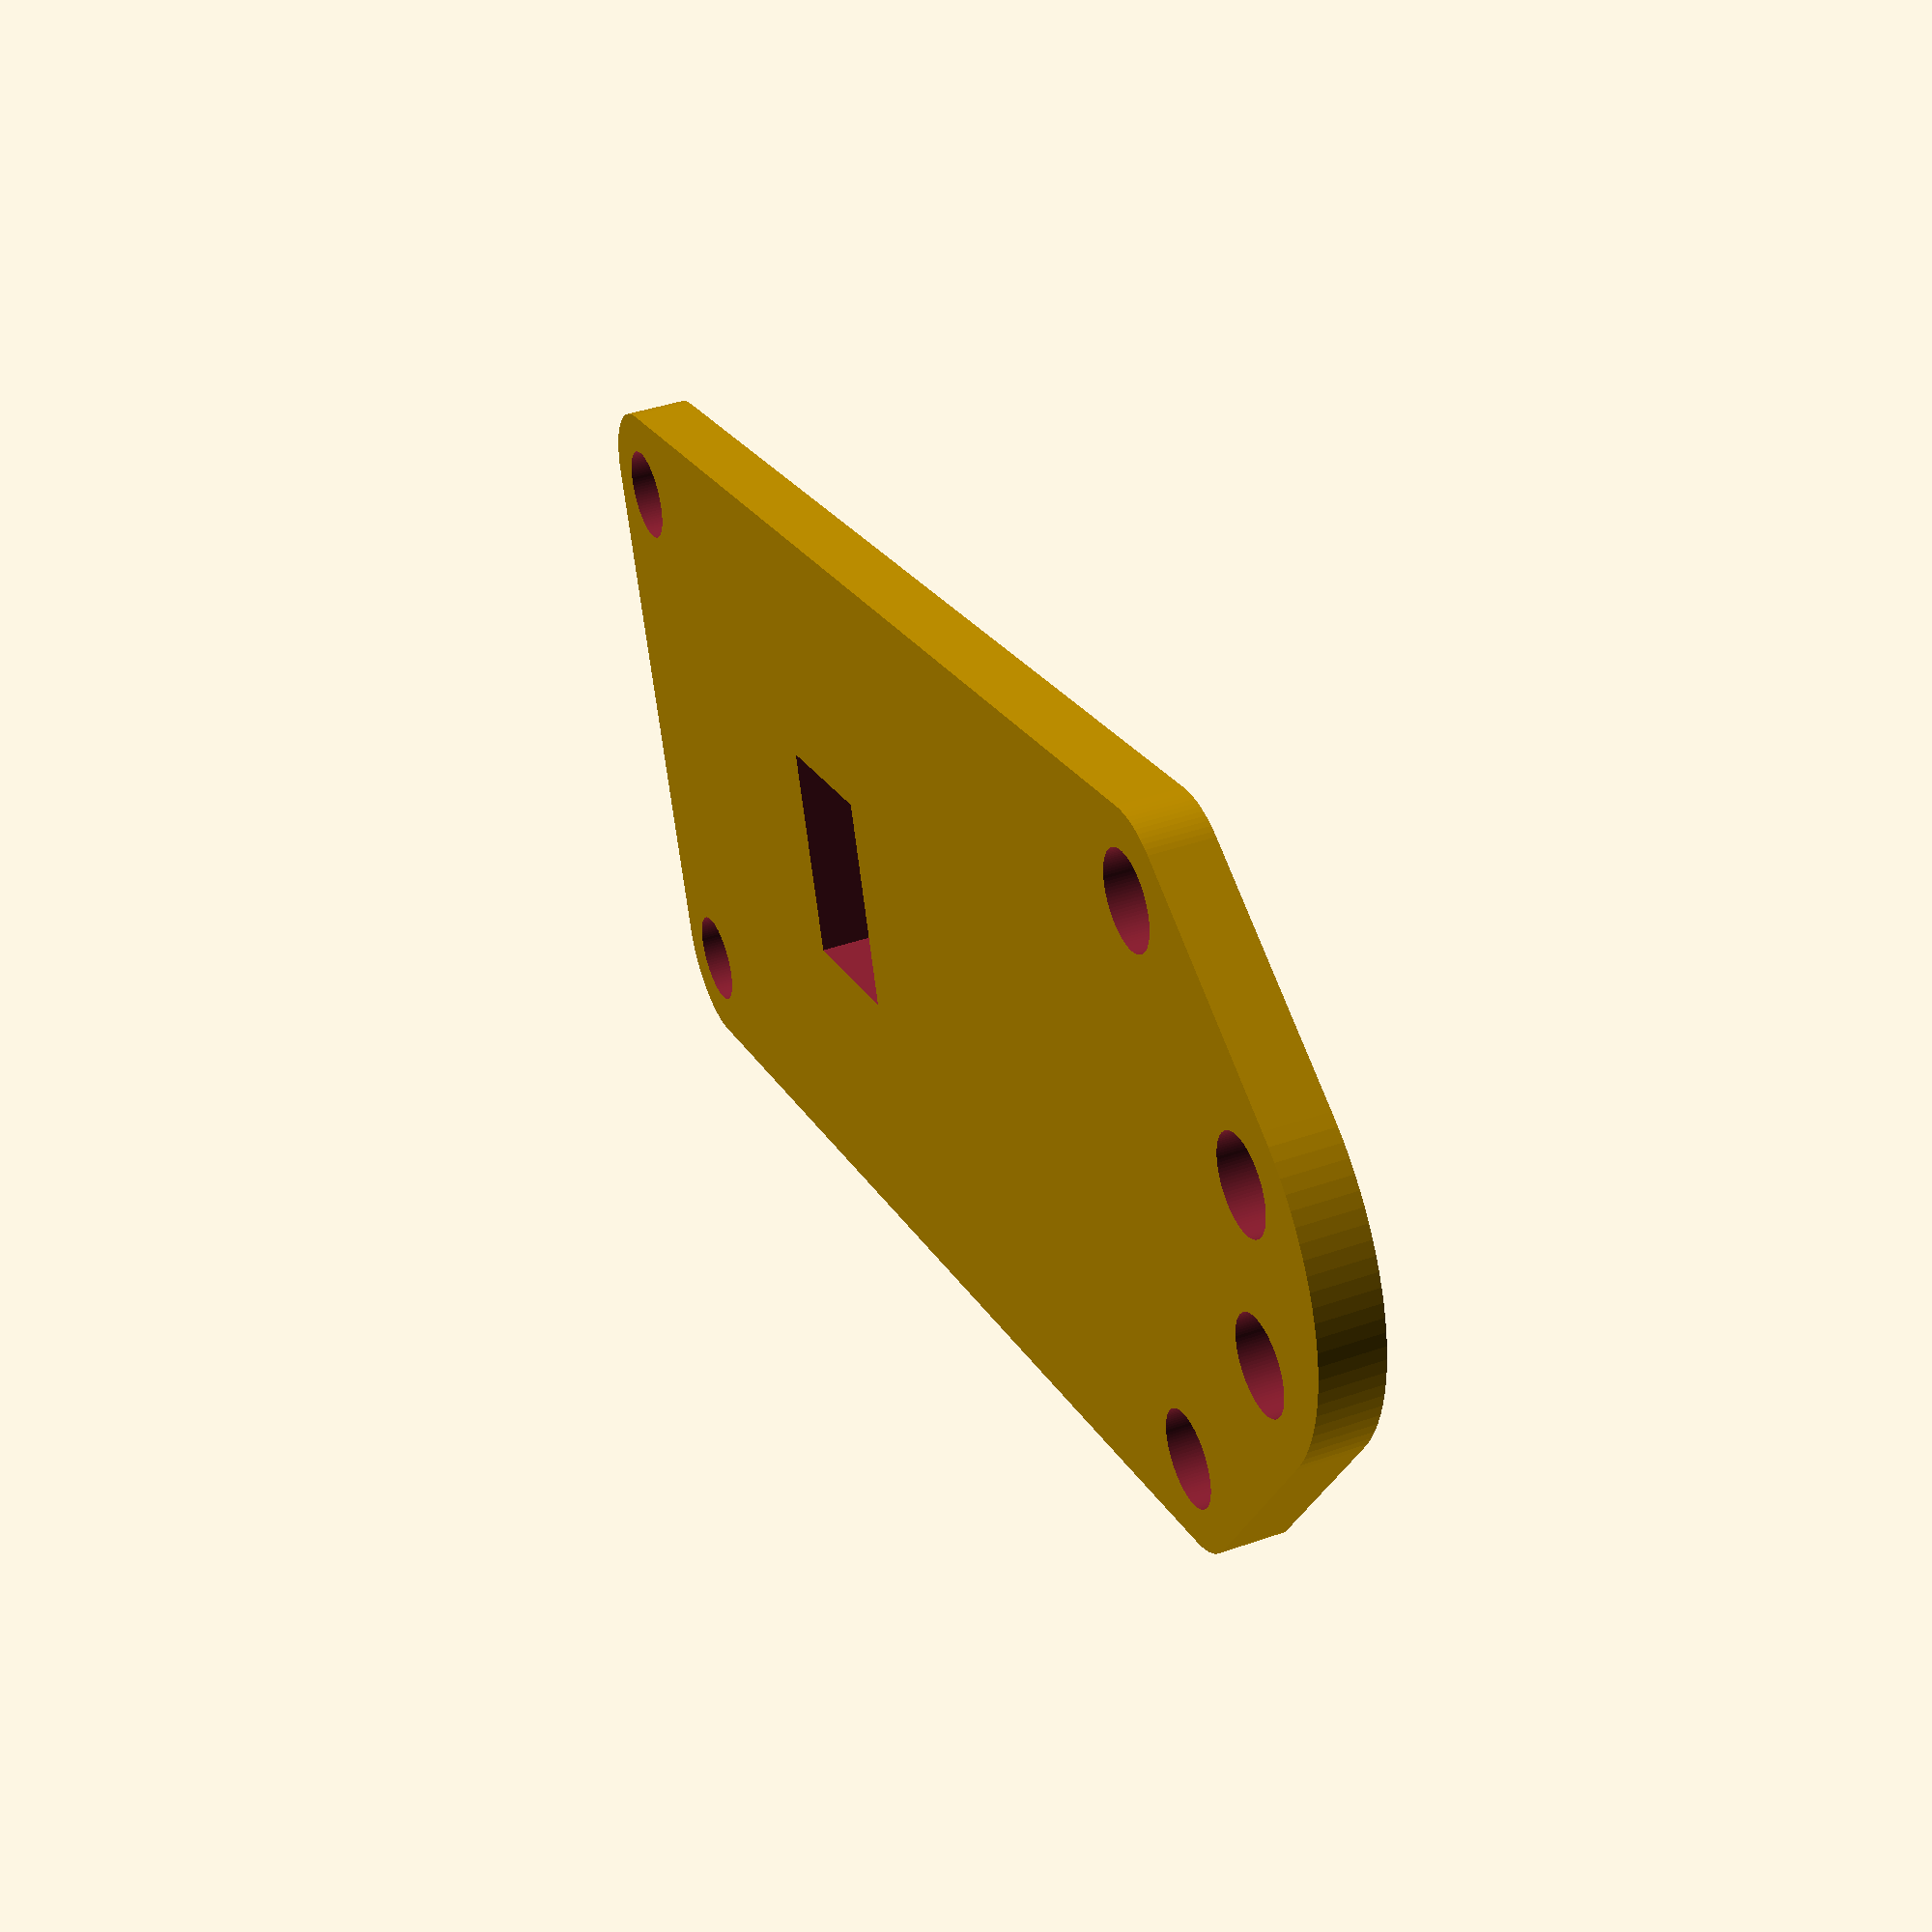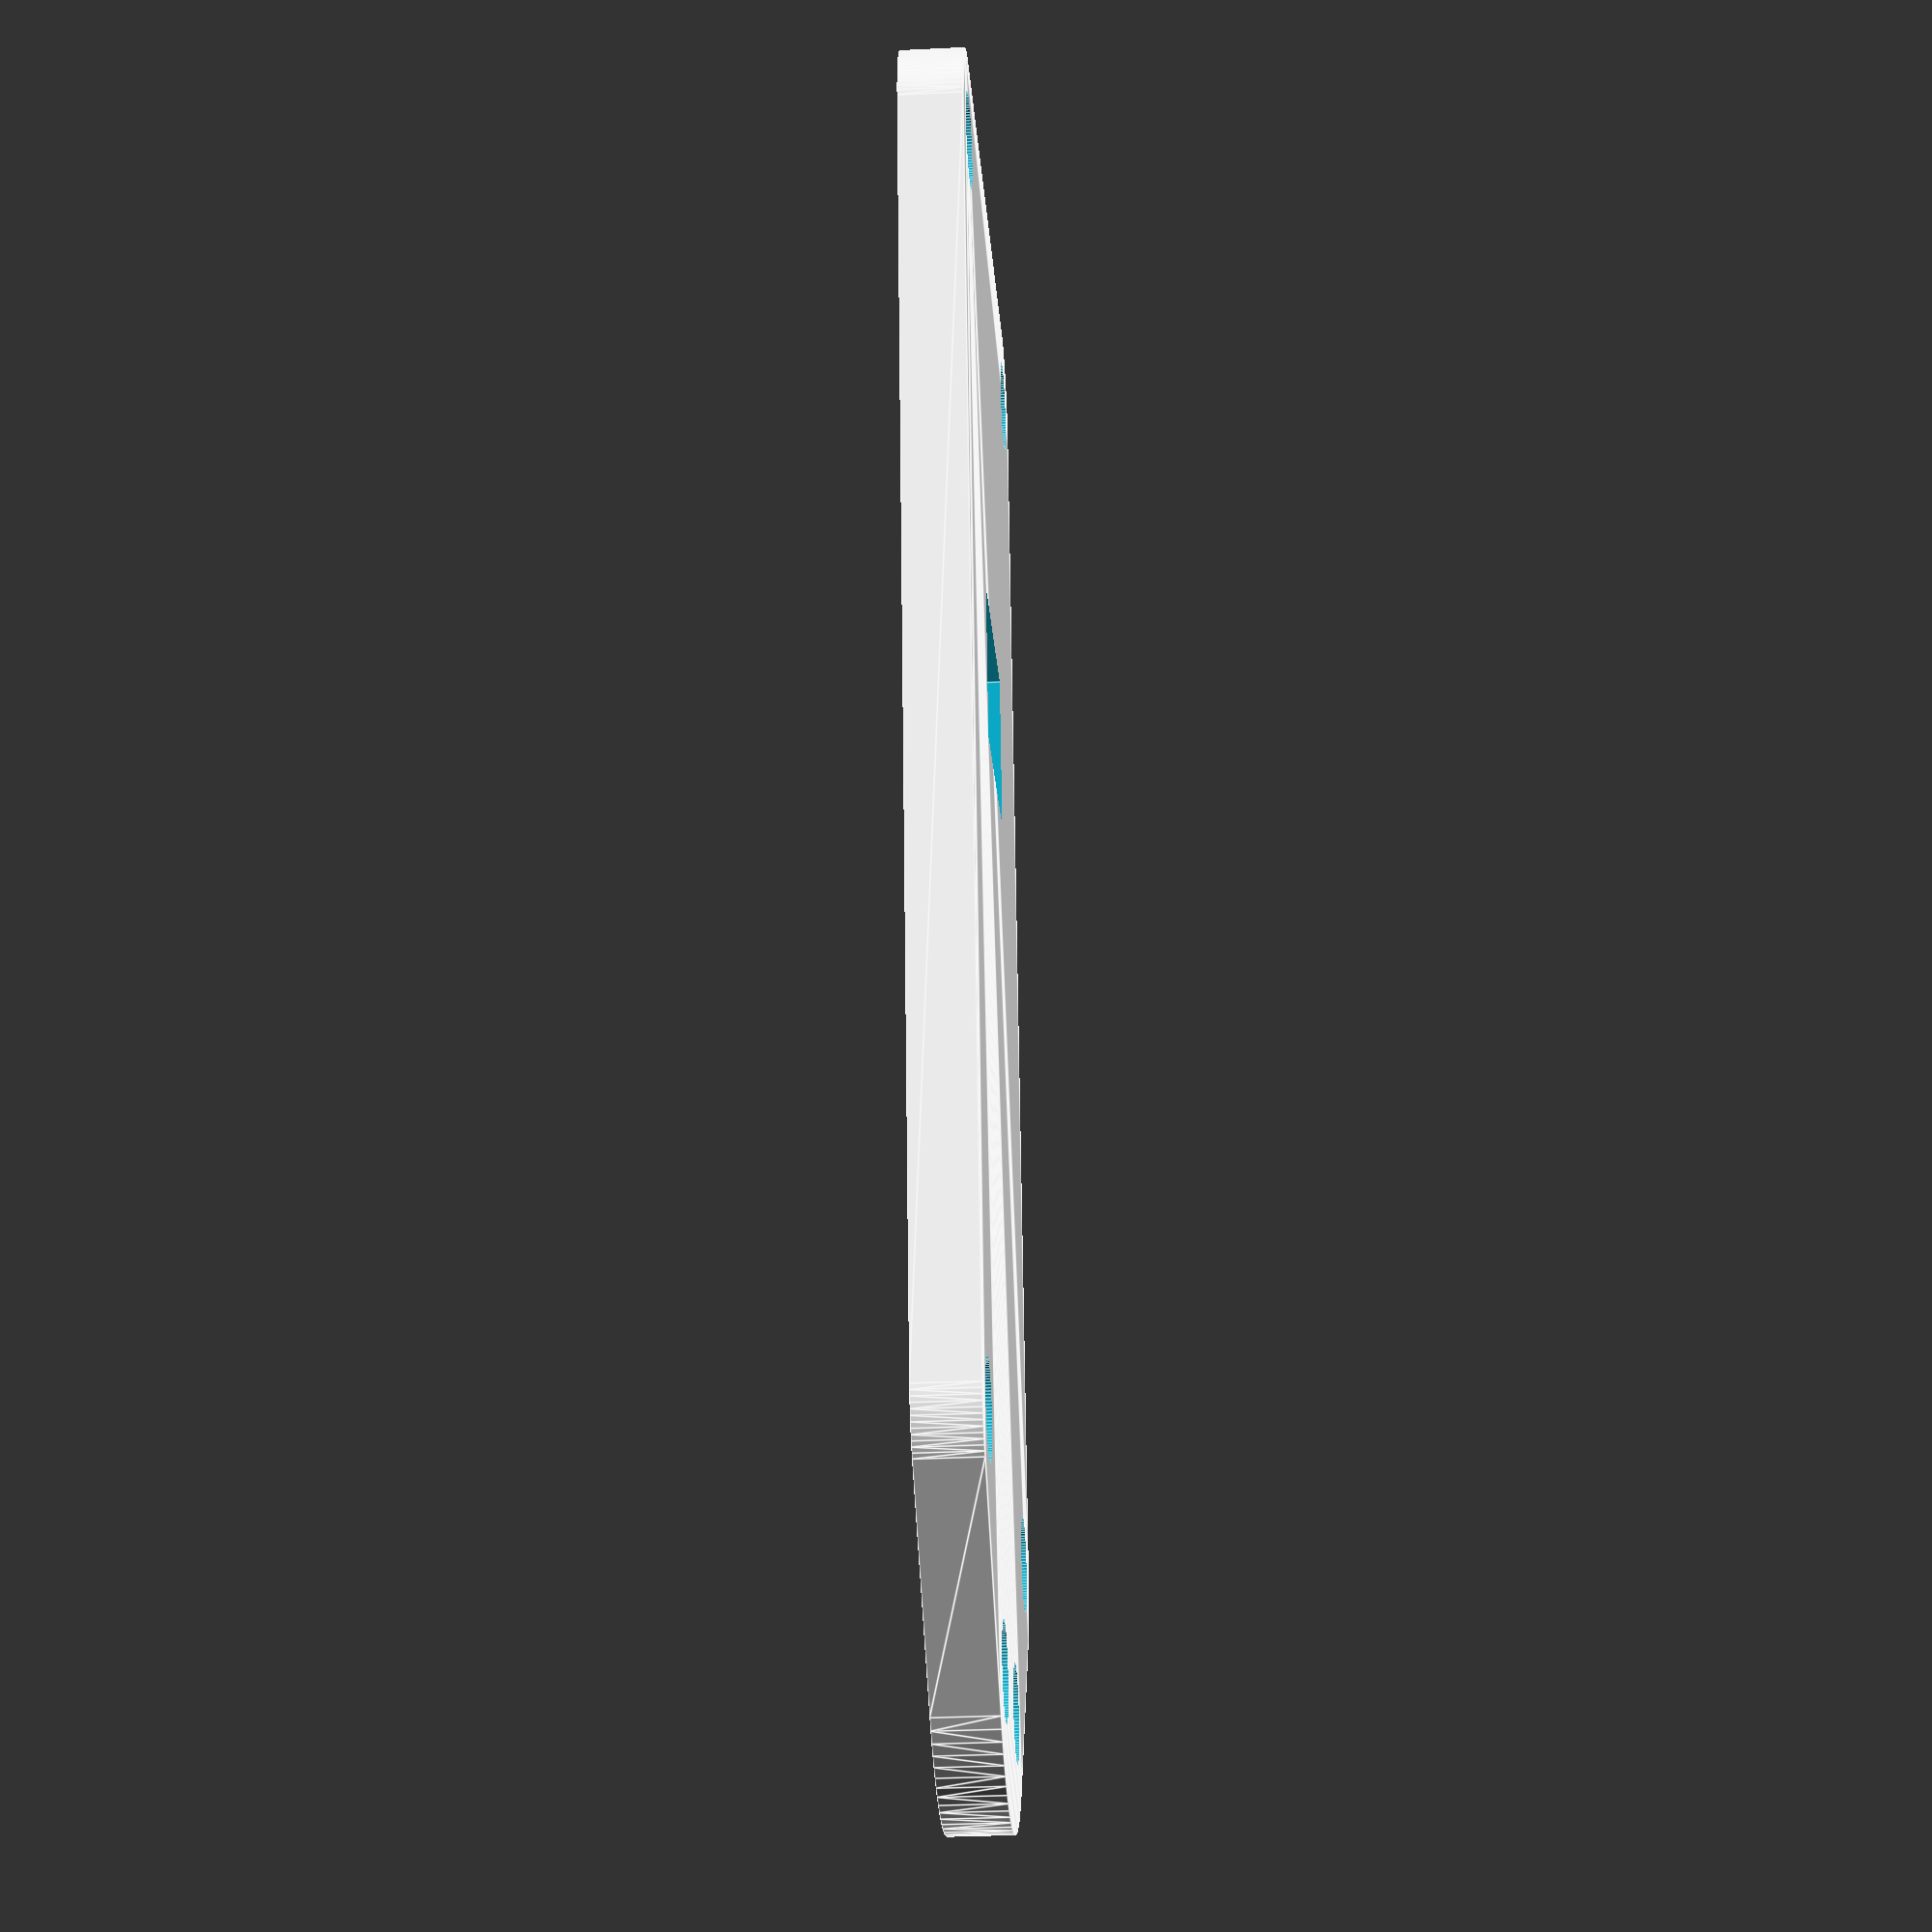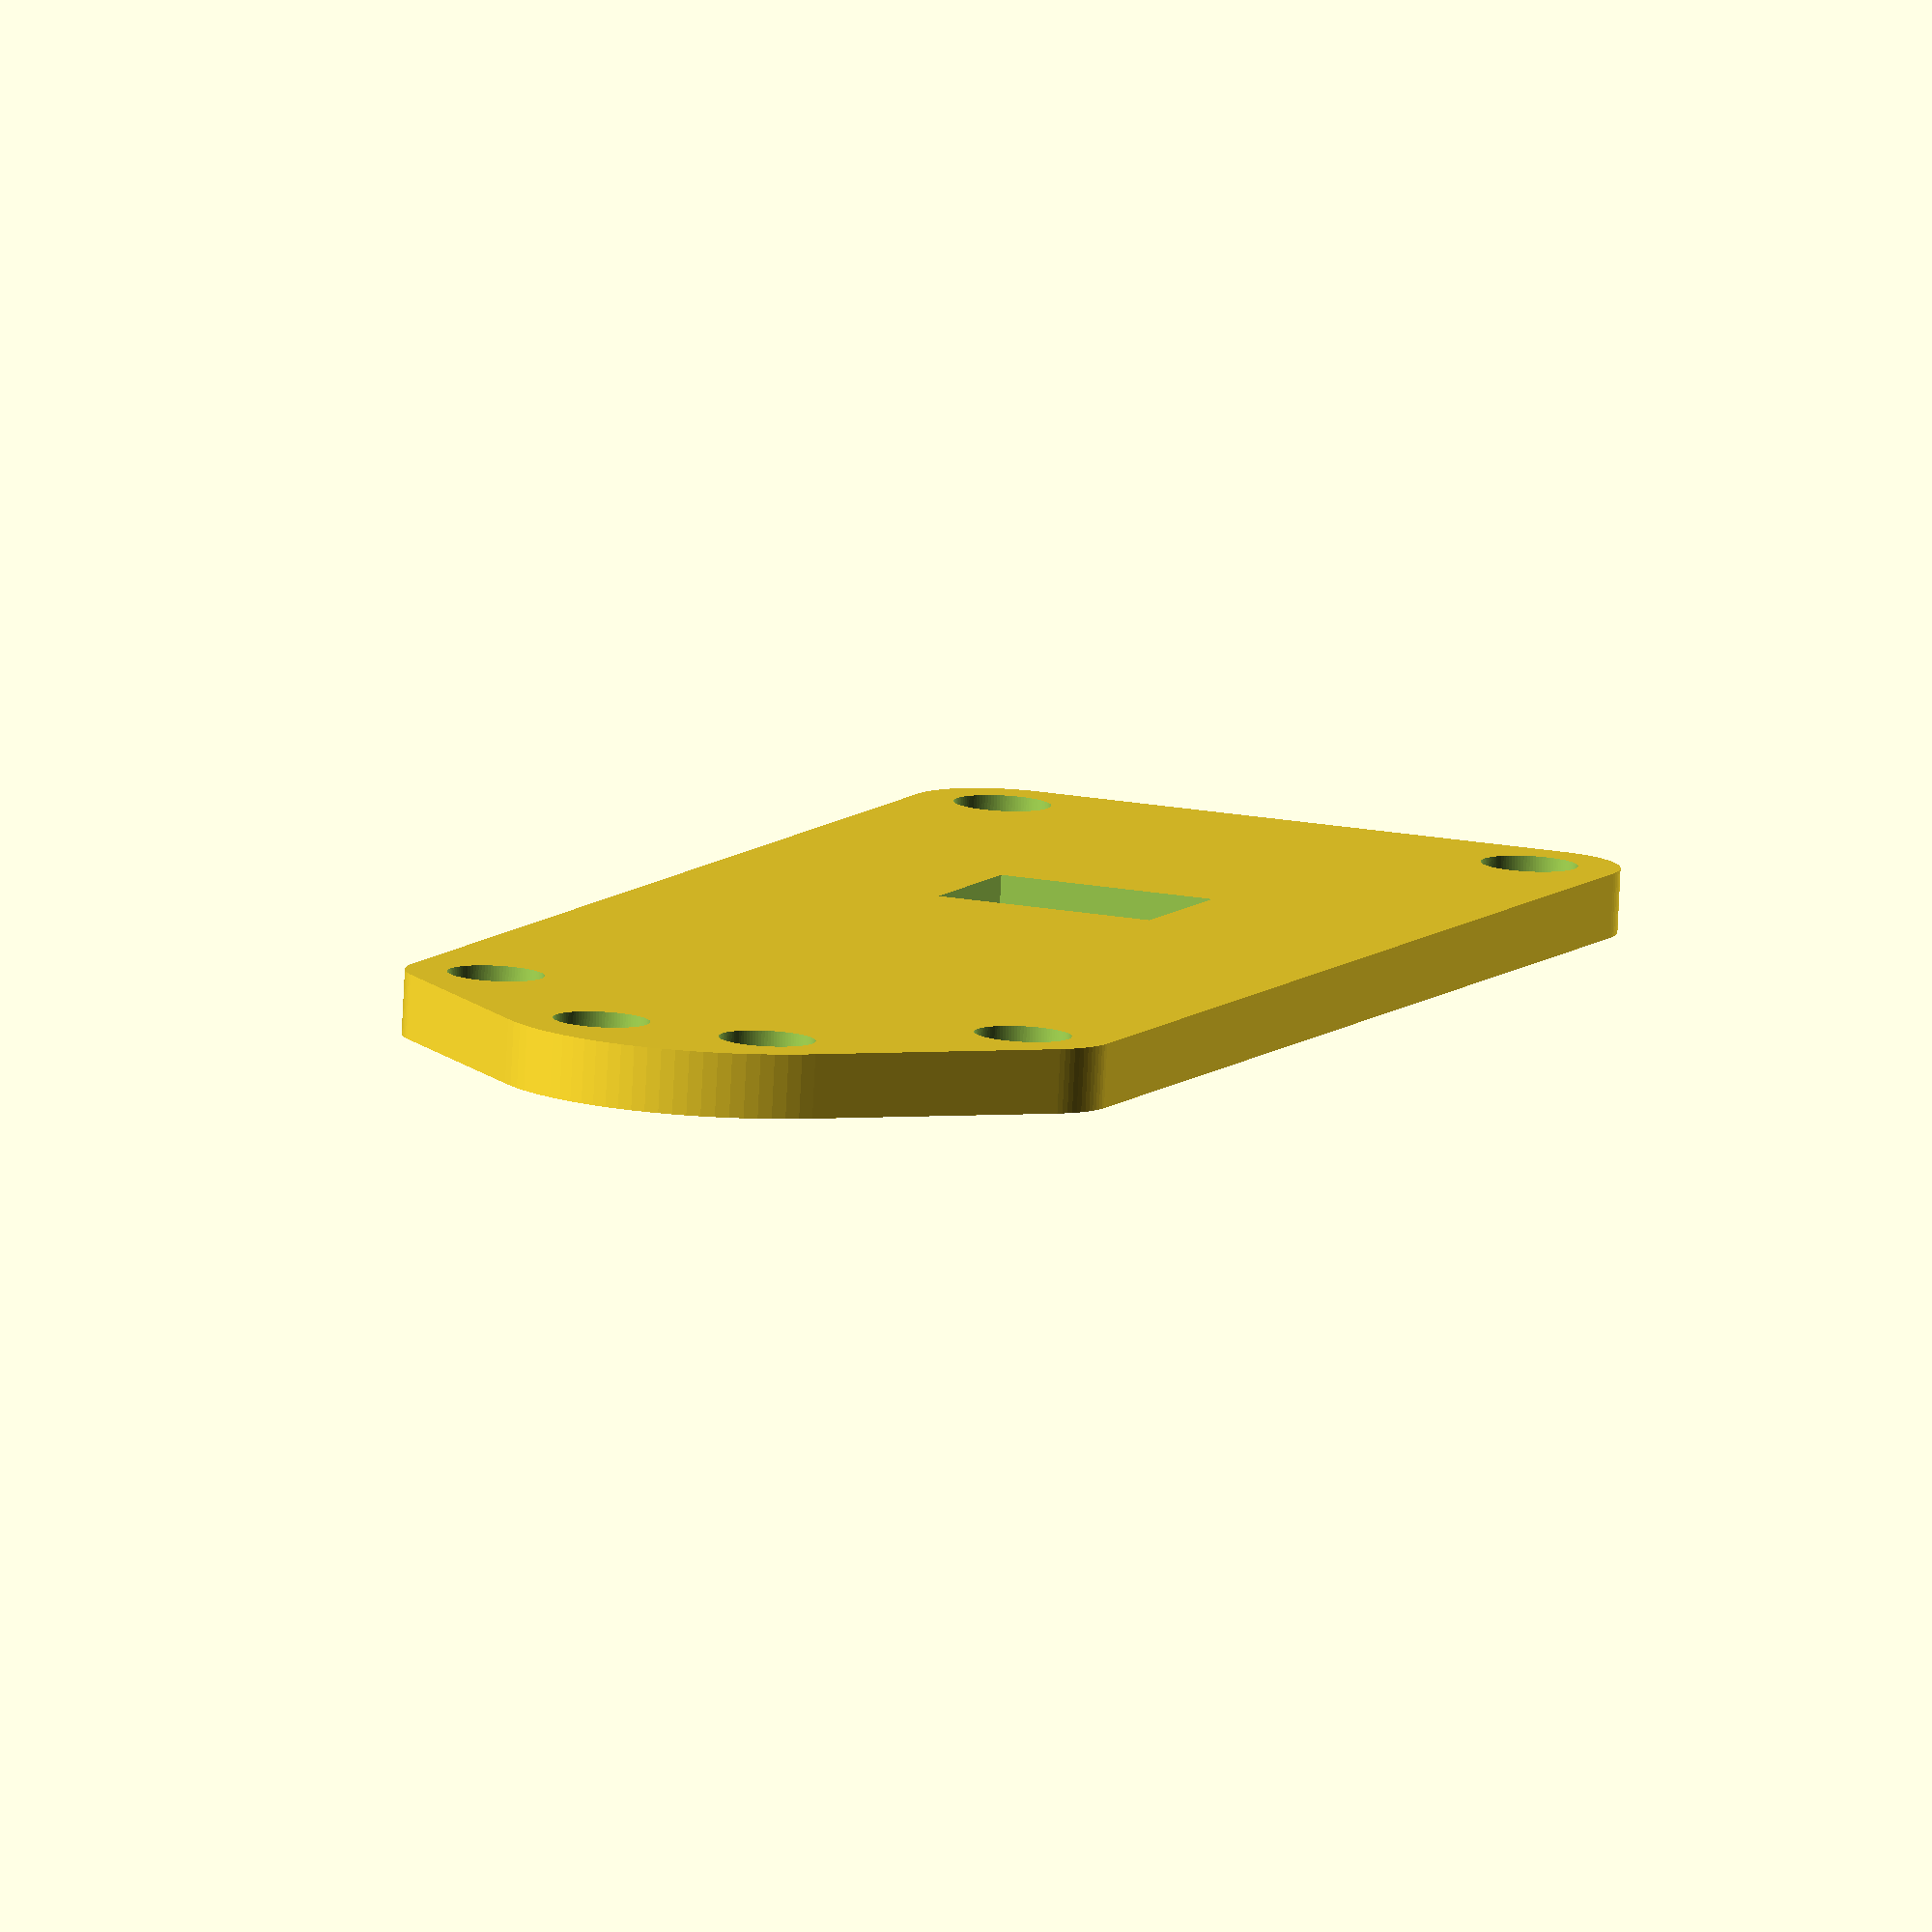
<openscad>
// Settings.
edge_radius = 2.8;
hole_wide = 17.5;
hole_long = 40.4;
thickness = 2;
bolt_hole_radius = 1.5;

// Derived.
frame_width = (edge_radius*2) + hole_wide;

// Make it!
plate();

module plate() {
    difference() {
        plateAdd();
        plateRemove();
    }
}

module plateAdd() {

    hull() {

        cylinder(r=edge_radius, h=thickness, $fn=100);

        translate([hole_wide, 0, 0]) {
            cylinder(r=edge_radius, h=thickness, $fn=100);
        }

        translate([hole_wide, hole_long, 0]) {
            cylinder(r=edge_radius, h=thickness, $fn=100);
        }

        translate([0, hole_long, 0]) {
            cylinder(r=edge_radius, h=thickness, $fn=100);
        }

        translate([hole_wide / 2, hole_long + 3, 0]) {
            cylinder(r=edge_radius * 2.5, h=thickness, $fn=100);
        }
    }
}

module plateRemove() {

    translate([0, 0, -1]) {

        // Main mounts
        cylinder(r=bolt_hole_radius, h=thickness+2, $fn=100);

        translate([hole_wide, 0, 0]) {
            cylinder(r=bolt_hole_radius, h=thickness+2, $fn=100);
        }

        translate([hole_wide, hole_long, 0]) {
            cylinder(r=bolt_hole_radius, h=thickness+2, $fn=100);
        }

        translate([0, hole_long, 0]) {
            cylinder(r=bolt_hole_radius, h=thickness+2, $fn=100);
        }

        // Antenna mounts
        translate([(hole_wide / 2) + 2.75, hole_long + 6, 0]) {
            cylinder(r=1.5, h=thickness + 2, $fn=100);
        }

        translate([(hole_wide / 2) - 2.75, hole_long + 6, 0]) {
            cylinder(r=1.5, h=thickness + 2, $fn=100);
        }

        // Camera wire
        translate([(hole_wide / 2) - 3.5, (hole_long / 2)-7.5, 0]) {
            cube([7, 5, thickness + 2]);
        }
    }
}

</openscad>
<views>
elev=139.2 azim=107.0 roll=293.1 proj=p view=solid
elev=212.5 azim=11.3 roll=86.1 proj=p view=edges
elev=260.8 azim=337.4 roll=2.8 proj=o view=solid
</views>
